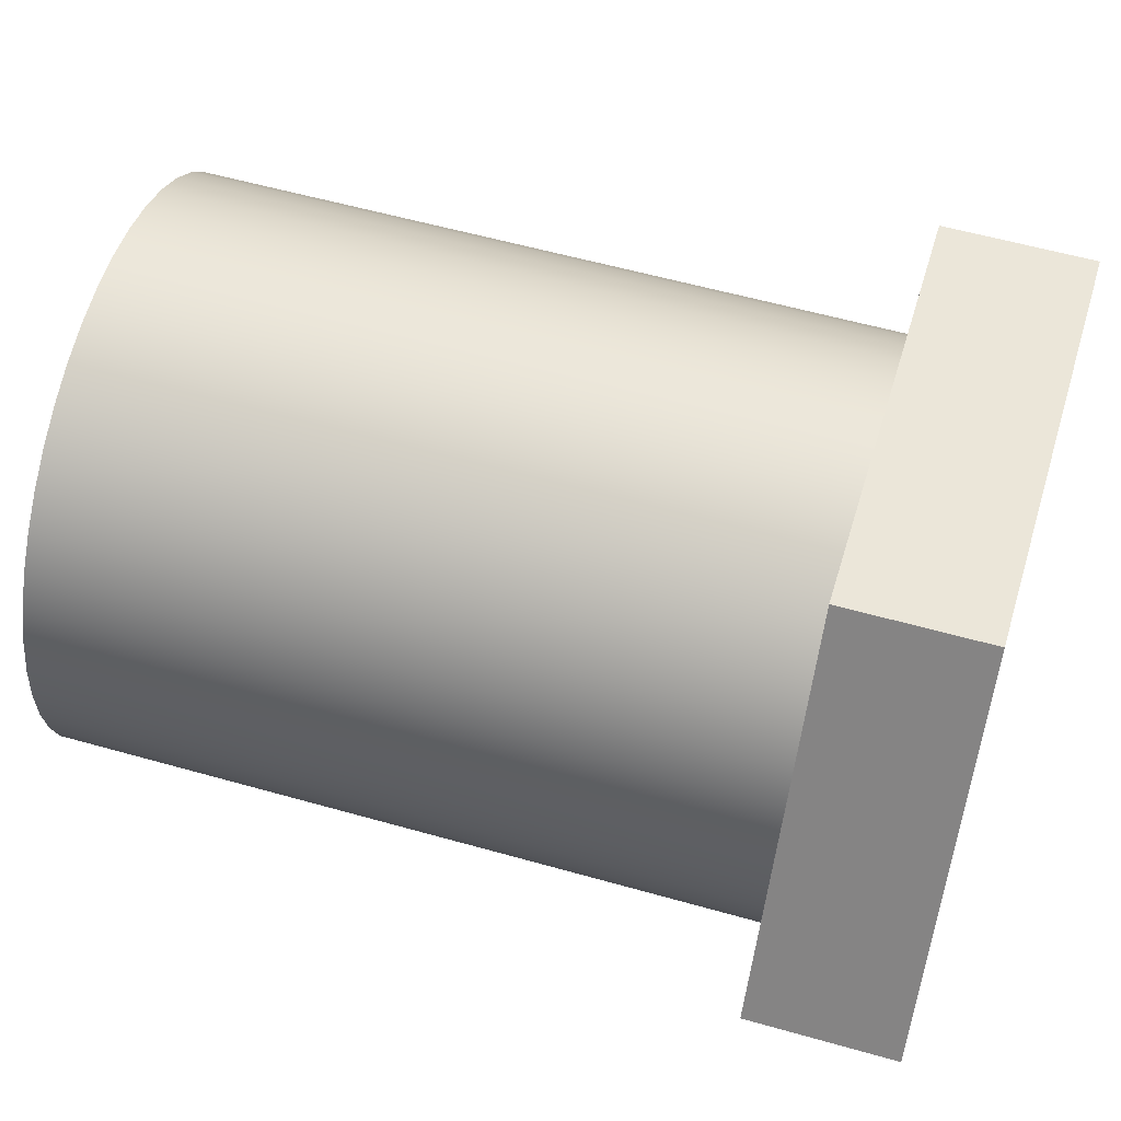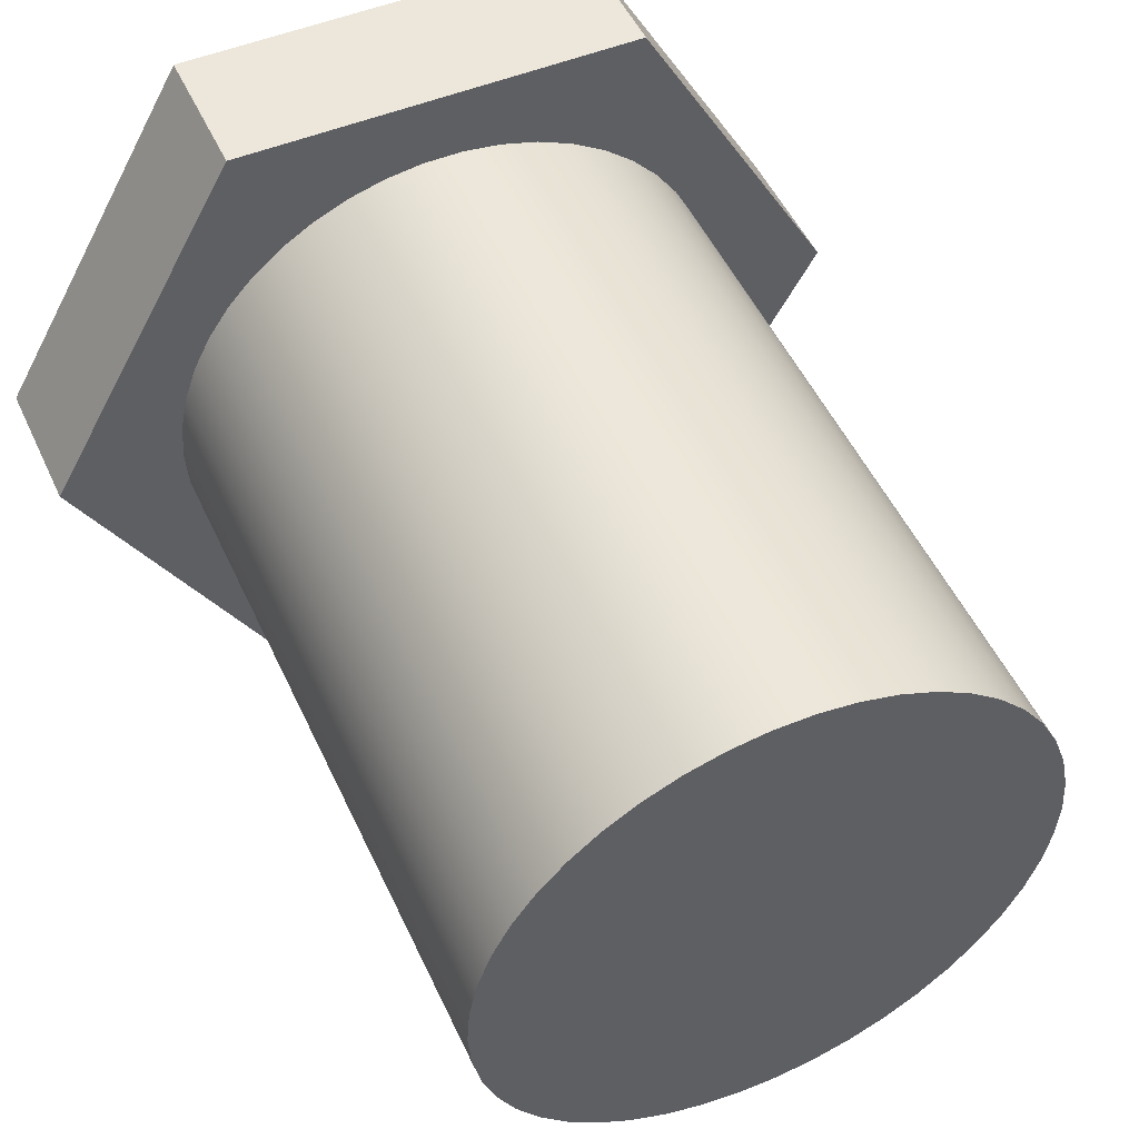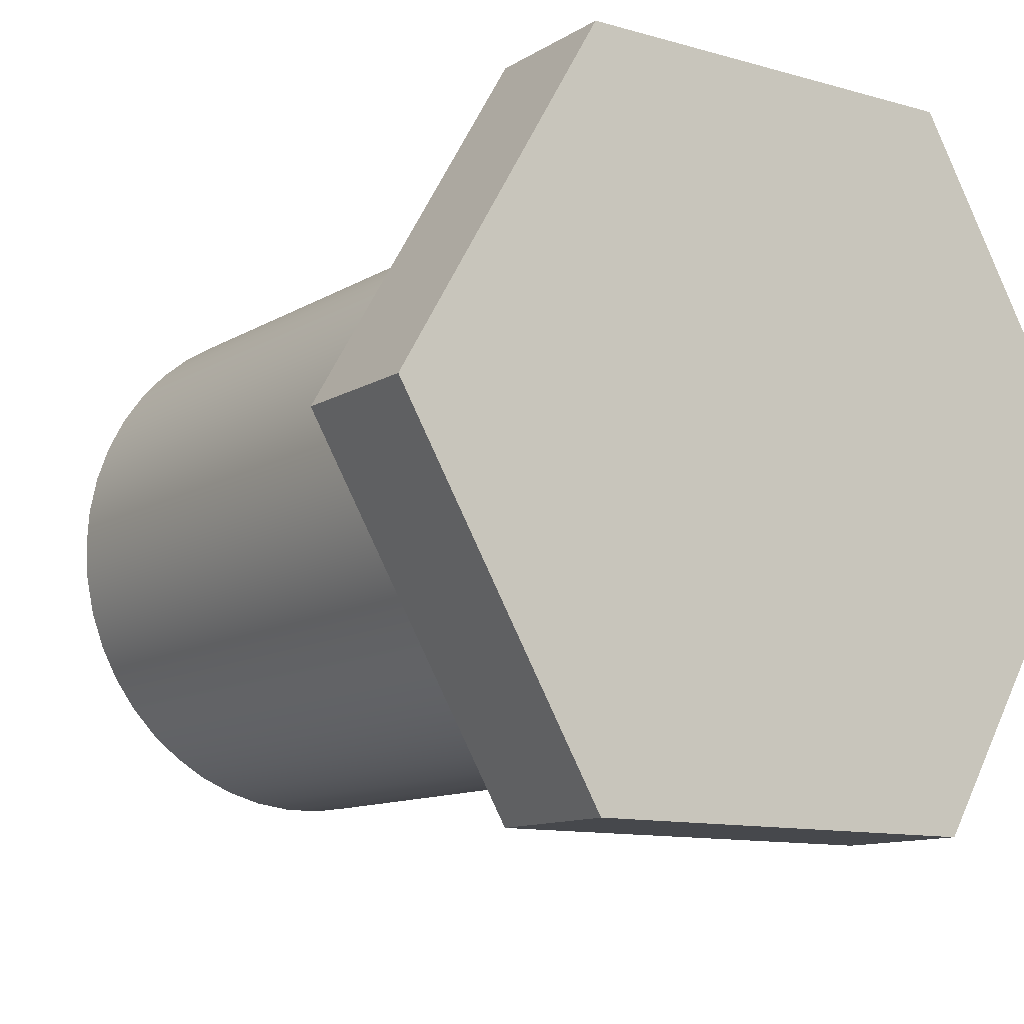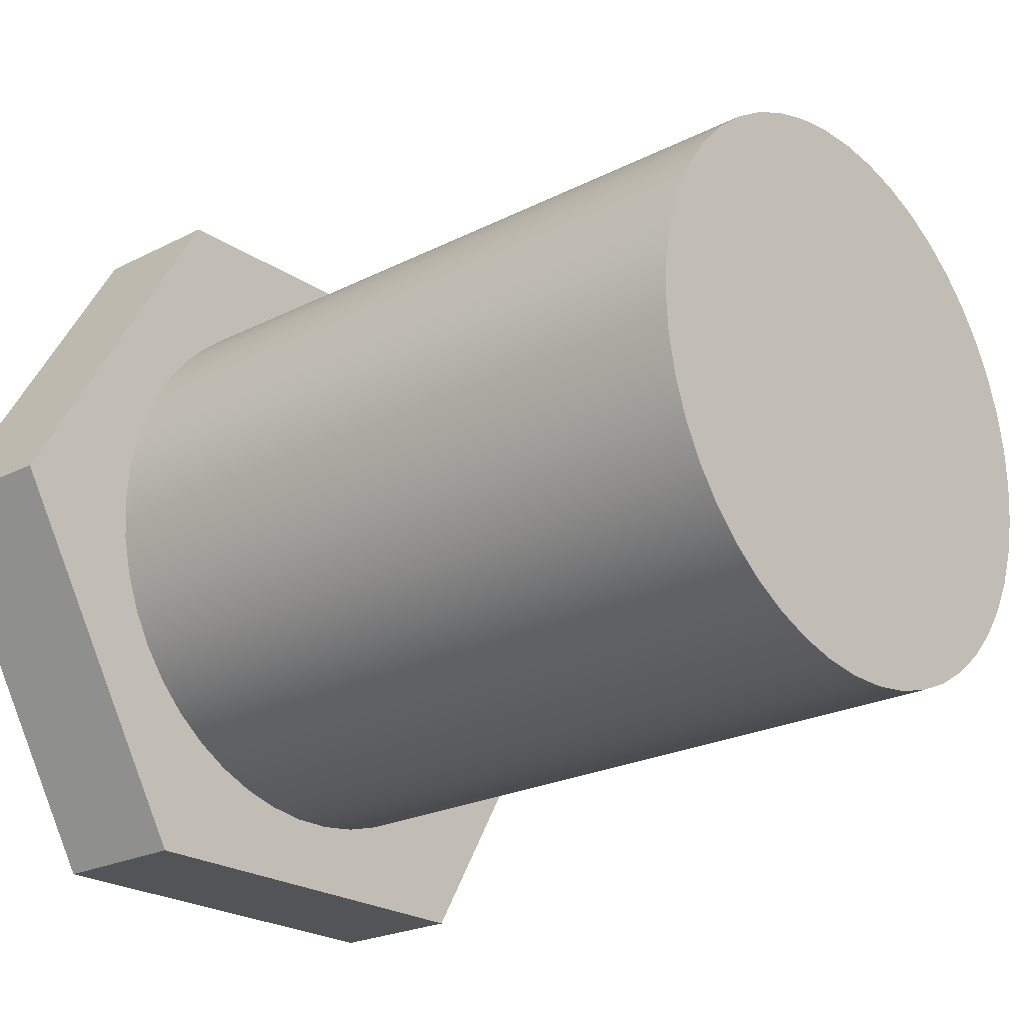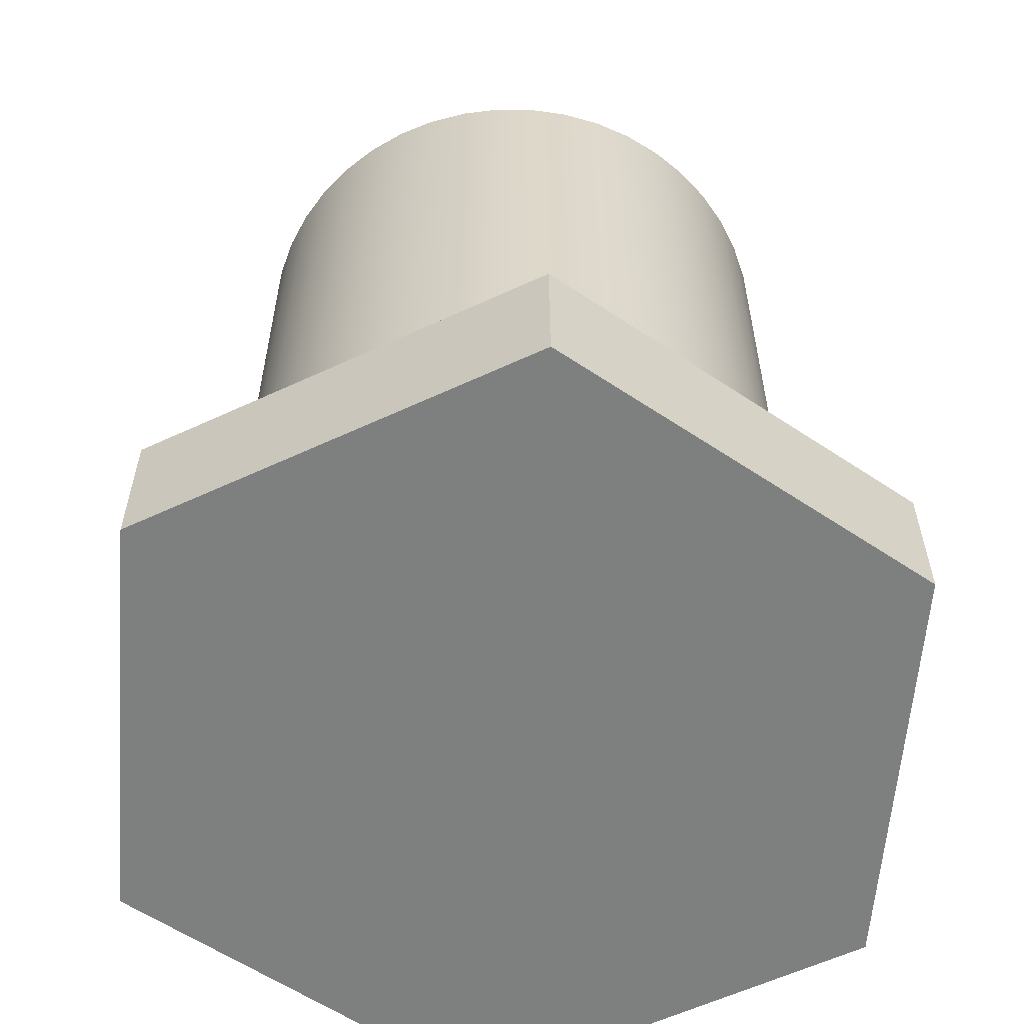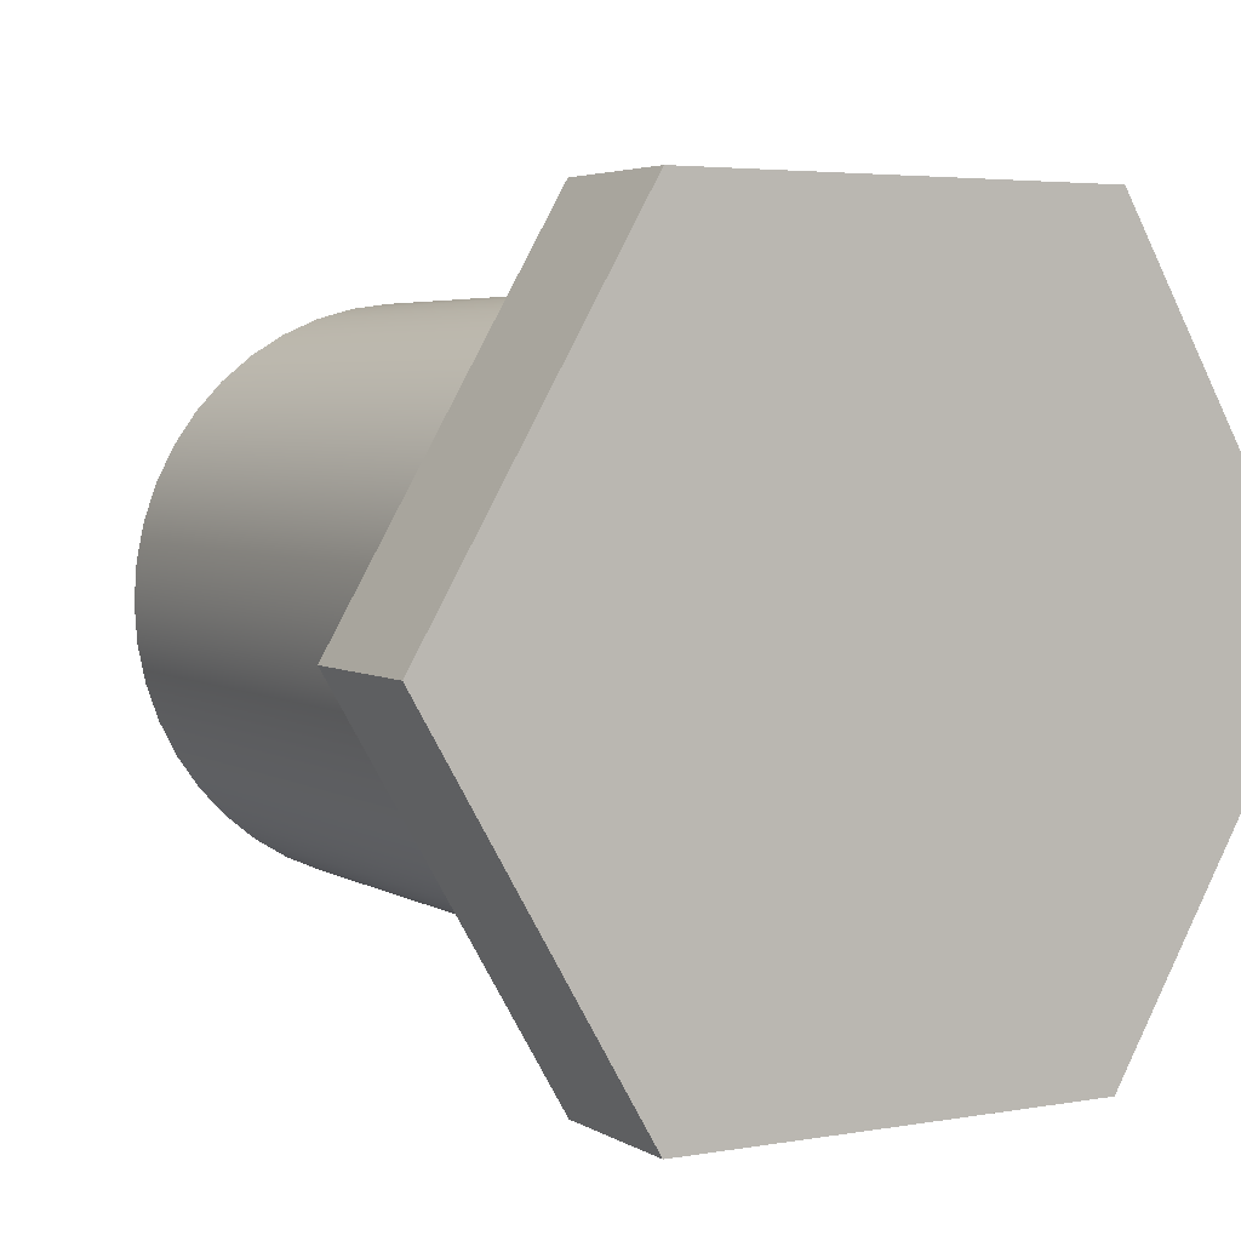
<metadata>
{"format":"obj","ext":"obj","renderer":"f3d","projection":"perspective","resolution":1024,"background":"white","views":[{"elev":56.4,"azim":-73.4,"up":"+Z"},{"elev":50.4,"azim":155.8,"up":"+Z"},{"elev":-11.3,"azim":-34.8,"up":"+Z"},{"elev":-22.8,"azim":131.2,"up":"+Z"},{"elev":-59.6,"azim":85.5,"up":"+Y"},{"elev":4.1,"azim":-29.4,"up":"+Z"}]}
</metadata>
<code>
v -0.2 0.6 2.449e-17
v -0.1981 0.6 -0.02723
v -0.1926 0.6 -0.05396
v -0.1834 0.6 -0.07968
v -0.1709 0.6 -0.1039
v -0.1551 0.6 -0.1262
v -0.1365 0.6 -0.1462
v -0.1153 0.6 -0.1634
v -0.09201 0.6 -0.1776
v -0.06698 0.6 -0.1885
v -0.04069 0.6 -0.1958
v -0.01365 0.6 -0.1995
v 0.01365 0.6 -0.1995
v 0.04069 0.6 -0.1958
v 0.06698 0.6 -0.1885
v 0.09201 0.6 -0.1776
v 0.1153 0.6 -0.1634
v 0.1365 0.6 -0.1462
v 0.1551 0.6 -0.1262
v 0.1709 0.6 -0.1039
v 0.1834 0.6 -0.07968
v 0.1926 0.6 -0.05396
v 0.1981 0.6 -0.02723
v 0.2 0.6 0
v 0.1981 0.6 0.02723
v 0.1926 0.6 0.05396
v 0.1834 0.6 0.07968
v 0.1709 0.6 0.1039
v 0.1551 0.6 0.1262
v 0.1365 0.6 0.1462
v 0.1153 0.6 0.1634
v 0.09201 0.6 0.1776
v 0.06698 0.6 0.1885
v 0.04069 0.6 0.1958
v 0.01365 0.6 0.1995
v -0.01365 0.6 0.1995
v -0.04069 0.6 0.1958
v -0.06698 0.6 0.1885
v -0.09201 0.6 0.1776
v -0.1153 0.6 0.1634
v -0.1365 0.6 0.1462
v -0.1551 0.6 0.1262
v -0.1709 0.6 0.1039
v -0.1834 0.6 0.07968
v -0.1926 0.6 0.05396
v -0.1981 0.6 0.02723
v -0.2 0.1 2.449e-17
v -0.1981 0.1 0.02723
v -0.1926 0.1 0.05396
v -0.1834 0.1 0.07968
v -0.1709 0.1 0.1039
v -0.1551 0.1 0.1262
v -0.1365 0.1 0.1462
v -0.1153 0.1 0.1634
v -0.09201 0.1 0.1776
v -0.06698 0.1 0.1885
v -0.04069 0.1 0.1958
v -0.01365 0.1 0.1995
v 0.01365 0.1 0.1995
v 0.04069 0.1 0.1958
v 0.06698 0.1 0.1885
v 0.09201 0.1 0.1776
v 0.1153 0.1 0.1634
v 0.1365 0.1 0.1462
v 0.1551 0.1 0.1262
v 0.1709 0.1 0.1039
v 0.1834 0.1 0.07968
v 0.1926 0.1 0.05396
v 0.1981 0.1 0.02723
v 0.2 0.1 0
v 0.1981 0.1 -0.02723
v 0.1926 0.1 -0.05396
v 0.1834 0.1 -0.07968
v 0.1709 0.1 -0.1039
v 0.1551 0.1 -0.1262
v 0.1365 0.1 -0.1462
v 0.1153 0.1 -0.1634
v 0.09201 0.1 -0.1776
v 0.06698 0.1 -0.1885
v 0.04069 0.1 -0.1958
v 0.01365 0.1 -0.1995
v -0.01365 0.1 -0.1995
v -0.04069 0.1 -0.1958
v -0.06698 0.1 -0.1885
v -0.09201 0.1 -0.1776
v -0.1153 0.1 -0.1634
v -0.1365 0.1 -0.1462
v -0.1551 0.1 -0.1262
v -0.1709 0.1 -0.1039
v -0.1834 0.1 -0.07968
v -0.1926 0.1 -0.05396
v -0.1981 0.1 -0.02723
v -0.2 0.1 2.449e-17
v -0.2 0.6 2.449e-17
v -0.2 0.6 2.449e-17
v -0.1981 0.6 0.02723
v -0.1926 0.6 0.05396
v -0.1834 0.6 0.07968
v -0.1709 0.6 0.1039
v -0.1551 0.6 0.1262
v -0.1365 0.6 0.1462
v -0.1153 0.6 0.1634
v -0.09201 0.6 0.1776
v -0.06698 0.6 0.1885
v -0.04069 0.6 0.1958
v -0.01365 0.6 0.1995
v 0.01365 0.6 0.1995
v 0.04069 0.6 0.1958
v 0.06698 0.6 0.1885
v 0.09201 0.6 0.1776
v 0.1153 0.6 0.1634
v 0.1365 0.6 0.1462
v 0.1551 0.6 0.1262
v 0.1709 0.6 0.1039
v 0.1834 0.6 0.07968
v 0.1926 0.6 0.05396
v 0.1981 0.6 0.02723
v 0.2 0.6 0
v 0.1981 0.6 -0.02723
v 0.1926 0.6 -0.05396
v 0.1834 0.6 -0.07968
v 0.1709 0.6 -0.1039
v 0.1551 0.6 -0.1262
v 0.1365 0.6 -0.1462
v 0.1153 0.6 -0.1634
v 0.09201 0.6 -0.1776
v 0.06698 0.6 -0.1885
v 0.04069 0.6 -0.1958
v 0.01365 0.6 -0.1995
v -0.01365 0.6 -0.1995
v -0.04069 0.6 -0.1958
v -0.06698 0.6 -0.1885
v -0.09201 0.6 -0.1776
v -0.1153 0.6 -0.1634
v -0.1365 0.6 -0.1462
v -0.1551 0.6 -0.1262
v -0.1709 0.6 -0.1039
v -0.1834 0.6 -0.07968
v -0.1926 0.6 -0.05396
v -0.1981 0.6 -0.02723
v -0.2887 0 -1.943e-16
v -0.1443 0 0.25
v -0.1443 0.1 0.25
v -0.2887 0.1 -1.943e-16
v -0.1443 0 -0.25
v -0.2887 0 -1.943e-16
v -0.2887 0.1 -1.943e-16
v -0.1443 0.1 -0.25
v 0.1443 0 -0.25
v -0.1443 0 -0.25
v -0.1443 0.1 -0.25
v 0.1443 0.1 -0.25
v 0.2887 0 1.11e-16
v 0.1443 0 -0.25
v 0.1443 0.1 -0.25
v 0.2887 0.1 1.11e-16
v 0.1443 0 0.25
v 0.2887 0 1.11e-16
v 0.2887 0.1 1.11e-16
v 0.1443 0.1 0.25
v -0.1443 0 0.25
v 0.1443 0 0.25
v 0.1443 0.1 0.25
v -0.1443 0.1 0.25
v -0.2 0.1 2.449e-17
v -0.1981 0.1 -0.02723
v -0.1926 0.1 -0.05396
v -0.1834 0.1 -0.07968
v -0.1709 0.1 -0.1039
v -0.1551 0.1 -0.1262
v -0.1365 0.1 -0.1462
v -0.1153 0.1 -0.1634
v -0.09201 0.1 -0.1776
v -0.06698 0.1 -0.1885
v -0.04069 0.1 -0.1958
v -0.01365 0.1 -0.1995
v 0.01365 0.1 -0.1995
v 0.04069 0.1 -0.1958
v 0.06698 0.1 -0.1885
v 0.09201 0.1 -0.1776
v 0.1153 0.1 -0.1634
v 0.1365 0.1 -0.1462
v 0.1551 0.1 -0.1262
v 0.1709 0.1 -0.1039
v 0.1834 0.1 -0.07968
v 0.1926 0.1 -0.05396
v 0.1981 0.1 -0.02723
v 0.2 0.1 0
v 0.1981 0.1 0.02723
v 0.1926 0.1 0.05396
v 0.1834 0.1 0.07968
v 0.1709 0.1 0.1039
v 0.1551 0.1 0.1262
v 0.1365 0.1 0.1462
v 0.1153 0.1 0.1634
v 0.09201 0.1 0.1776
v 0.06698 0.1 0.1885
v 0.04069 0.1 0.1958
v 0.01365 0.1 0.1995
v -0.01365 0.1 0.1995
v -0.04069 0.1 0.1958
v -0.06698 0.1 0.1885
v -0.09201 0.1 0.1776
v -0.1153 0.1 0.1634
v -0.1365 0.1 0.1462
v -0.1551 0.1 0.1262
v -0.1709 0.1 0.1039
v -0.1834 0.1 0.07968
v -0.1926 0.1 0.05396
v -0.1981 0.1 0.02723
v -0.1443 0.1 0.25
v 0.1443 0.1 0.25
v 0.2887 0.1 1.11e-16
v 0.1443 0.1 -0.25
v -0.1443 0.1 -0.25
v -0.2887 0.1 -1.943e-16
v 0.1443 0 0.25
v -0.1443 0 0.25
v -0.2887 0 -1.943e-16
v -0.1443 0 -0.25
v 0.1443 0 -0.25
v 0.2887 0 1.11e-16
g 20fc12b0-e2cc-11ea-b49c-54bf646e7e1f
f 2 92 1
f 1 92 93
f 94 47 46
f 46 47 48
f 46 48 45
f 45 48 49
f 45 49 44
f 44 49 50
f 44 50 43
f 43 50 51
f 43 51 42
f 42 51 52
f 42 52 41
f 41 52 53
f 41 53 40
f 40 53 54
f 40 54 39
f 39 54 55
f 39 55 38
f 38 55 56
f 38 56 37
f 37 56 57
f 37 57 36
f 36 57 58
f 36 58 35
f 35 58 59
f 35 59 34
f 34 59 60
f 34 60 33
f 33 60 61
f 33 61 32
f 32 61 62
f 32 62 31
f 31 62 63
f 31 63 30
f 30 63 64
f 30 64 29
f 29 64 65
f 29 65 28
f 28 65 66
f 28 66 27
f 27 66 67
f 27 67 26
f 26 67 68
f 26 68 25
f 25 68 69
f 25 69 24
f 24 69 70
f 24 70 23
f 23 70 71
f 23 71 22
f 22 71 72
f 22 72 21
f 21 72 73
f 21 73 20
f 20 73 74
f 20 74 19
f 19 74 75
f 19 75 18
f 18 75 76
f 18 76 17
f 17 76 77
f 17 77 16
f 16 77 78
f 16 78 15
f 15 78 79
f 15 79 14
f 14 79 80
f 14 80 13
f 13 80 81
f 13 81 12
f 12 81 82
f 12 82 11
f 11 82 83
f 11 83 10
f 10 83 84
f 10 84 9
f 9 84 85
f 9 85 8
f 8 85 86
f 8 86 7
f 7 86 87
f 7 87 6
f 6 87 88
f 6 88 5
f 5 88 89
f 5 89 4
f 4 89 90
f 4 90 3
f 3 90 91
f 3 91 2
f 2 91 92
g 20fcfcb0-e2cc-11ea-8df5-54bf646e7e1f
f 96 117 95
f 95 117 118
f 95 118 140
f 140 118 119
f 140 119 139
f 139 119 120
f 139 120 138
f 138 120 121
f 138 121 137
f 137 121 122
f 137 122 136
f 136 122 123
f 136 123 135
f 135 123 124
f 135 124 134
f 134 124 125
f 134 125 133
f 133 125 126
f 133 126 132
f 132 126 127
f 132 127 131
f 131 127 128
f 131 128 130
f 130 128 129
f 117 96 116
f 116 96 97
f 116 97 115
f 115 97 98
f 115 98 114
f 114 98 99
f 114 99 113
f 113 99 100
f 113 100 112
f 112 100 101
f 112 101 111
f 111 101 102
f 111 102 110
f 110 102 103
f 110 103 109
f 109 103 104
f 109 104 108
f 108 104 105
f 108 105 107
f 107 105 106
g 20b8e668-e2cc-11ea-885f-54bf646e7e1f
f 141 142 144
f 144 142 143
g 20b98276-e2cc-11ea-8645-54bf646e7e1f
f 145 146 148
f 148 146 147
g 20b9f770-e2cc-11ea-aa5e-54bf646e7e1f
f 149 150 152
f 152 150 151
g 20ba6c68-e2cc-11ea-8b83-54bf646e7e1f
f 153 154 156
f 156 154 155
g 20bae166-e2cc-11ea-bd5a-54bf646e7e1f
f 157 158 160
f 160 158 159
g 20bb5662-e2cc-11ea-8090-54bf646e7e1f
f 161 162 164
f 164 162 163
g 20bbcb50-e2cc-11ea-bd02-54bf646e7e1f
f 210 165 216
f 216 165 166
f 216 166 167
f 167 168 216
f 216 168 169
f 216 169 215
f 215 169 170
f 215 170 171
f 171 172 215
f 215 172 173
f 215 173 174
f 174 175 215
f 215 175 176
f 215 176 177
f 215 177 214
f 214 177 178
f 214 178 179
f 179 180 214
f 214 180 181
f 214 181 182
f 182 183 214
f 214 183 184
f 214 184 213
f 213 184 185
f 213 185 186
f 186 187 213
f 213 187 188
f 213 188 189
f 189 190 213
f 213 190 191
f 213 191 192
f 213 192 212
f 212 192 193
f 212 193 194
f 194 195 212
f 212 195 196
f 212 196 197
f 197 198 212
f 212 198 199
f 212 199 200
f 212 200 211
f 211 200 201
f 211 201 202
f 202 203 211
f 211 203 204
f 211 204 205
f 205 206 211
f 211 206 207
f 211 207 216
f 216 207 208
f 216 208 209
f 209 210 216
g 20bc8e5a-e2cc-11ea-b885-54bf646e7e1f
f 217 218 222
f 222 218 219
f 222 219 221
f 221 219 220

</code>
